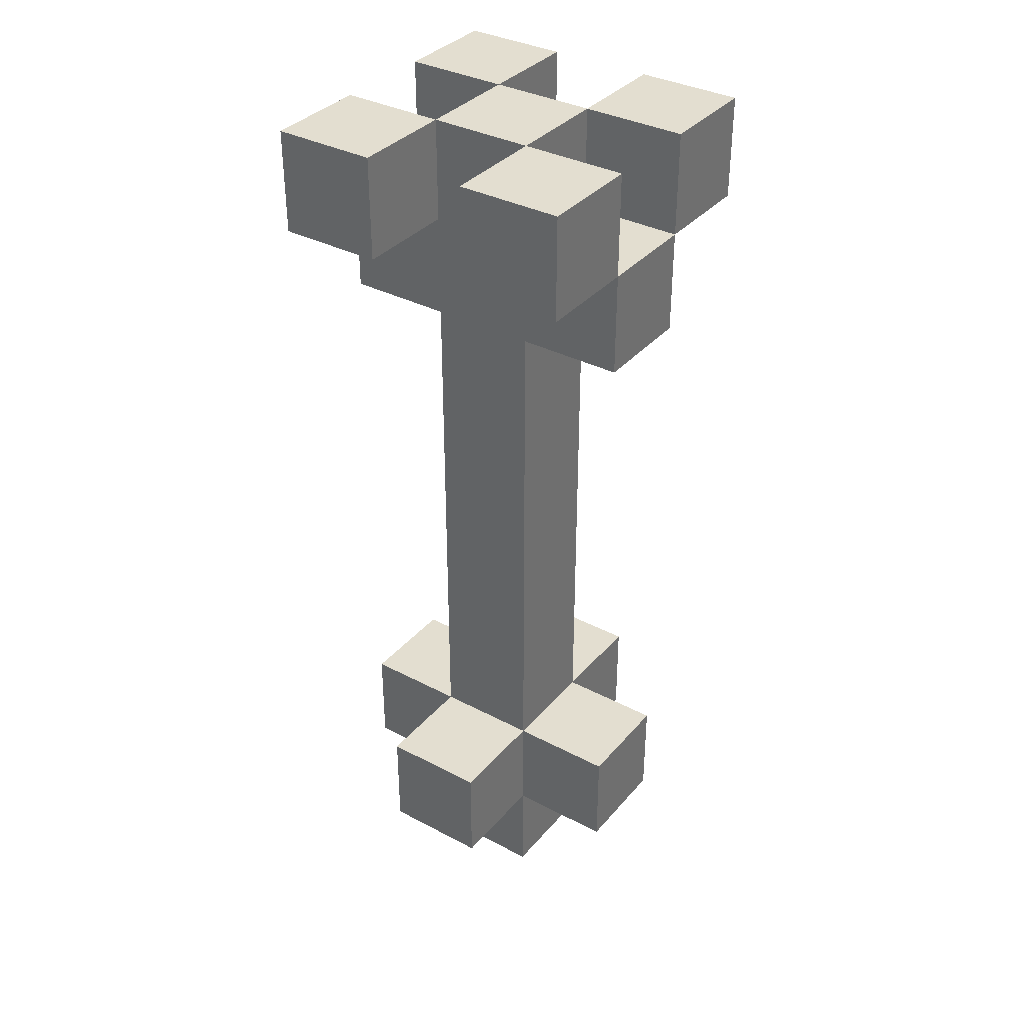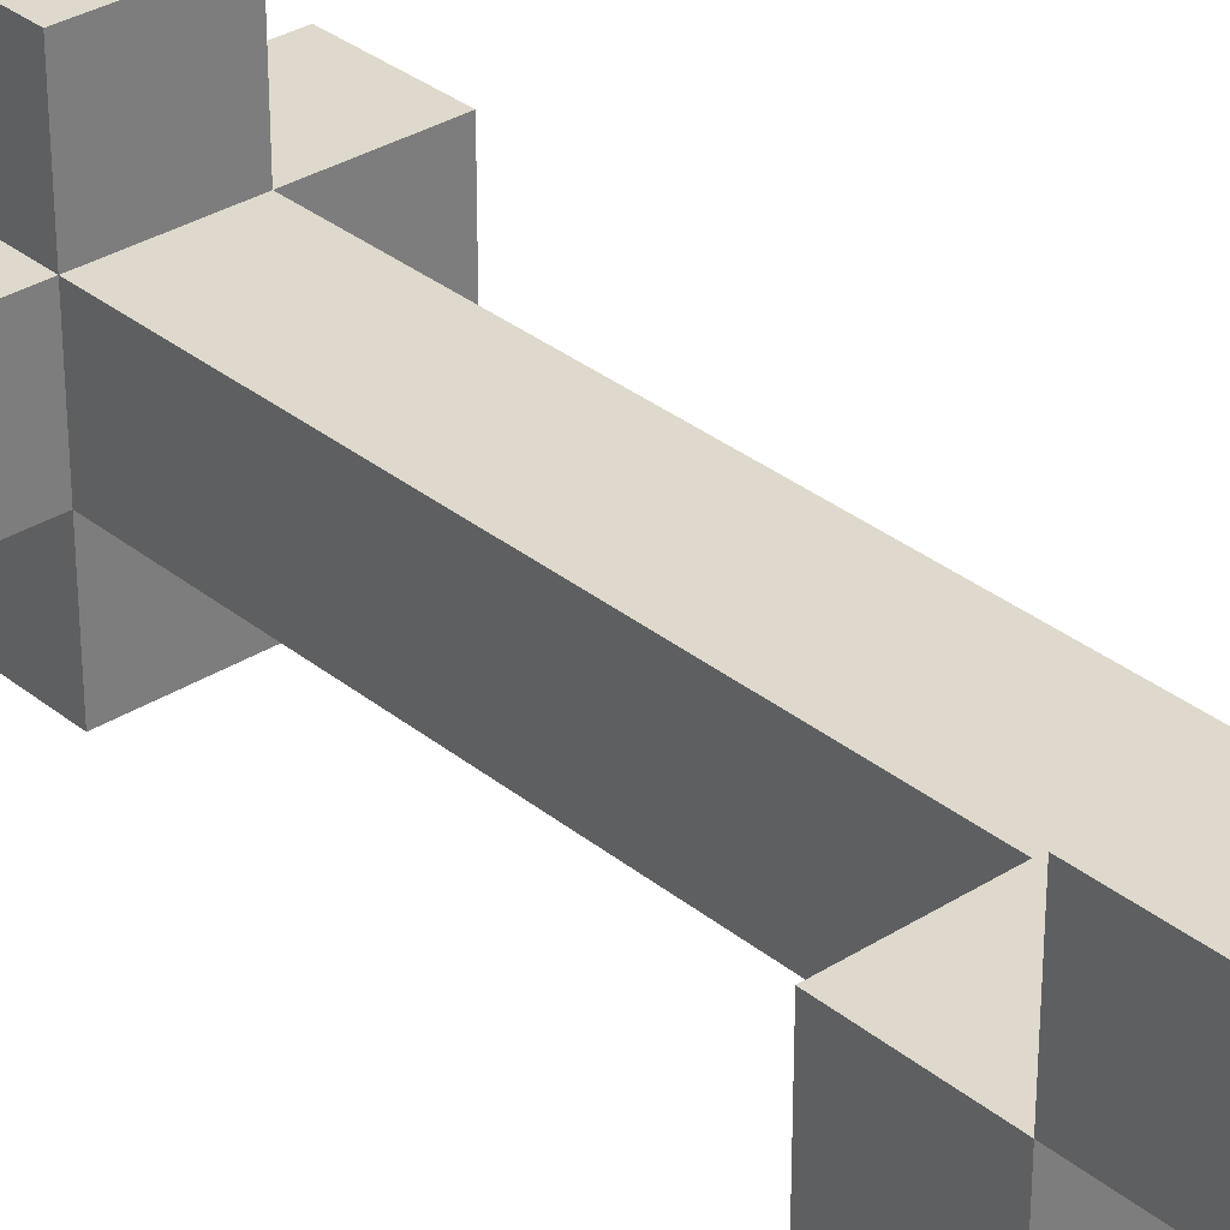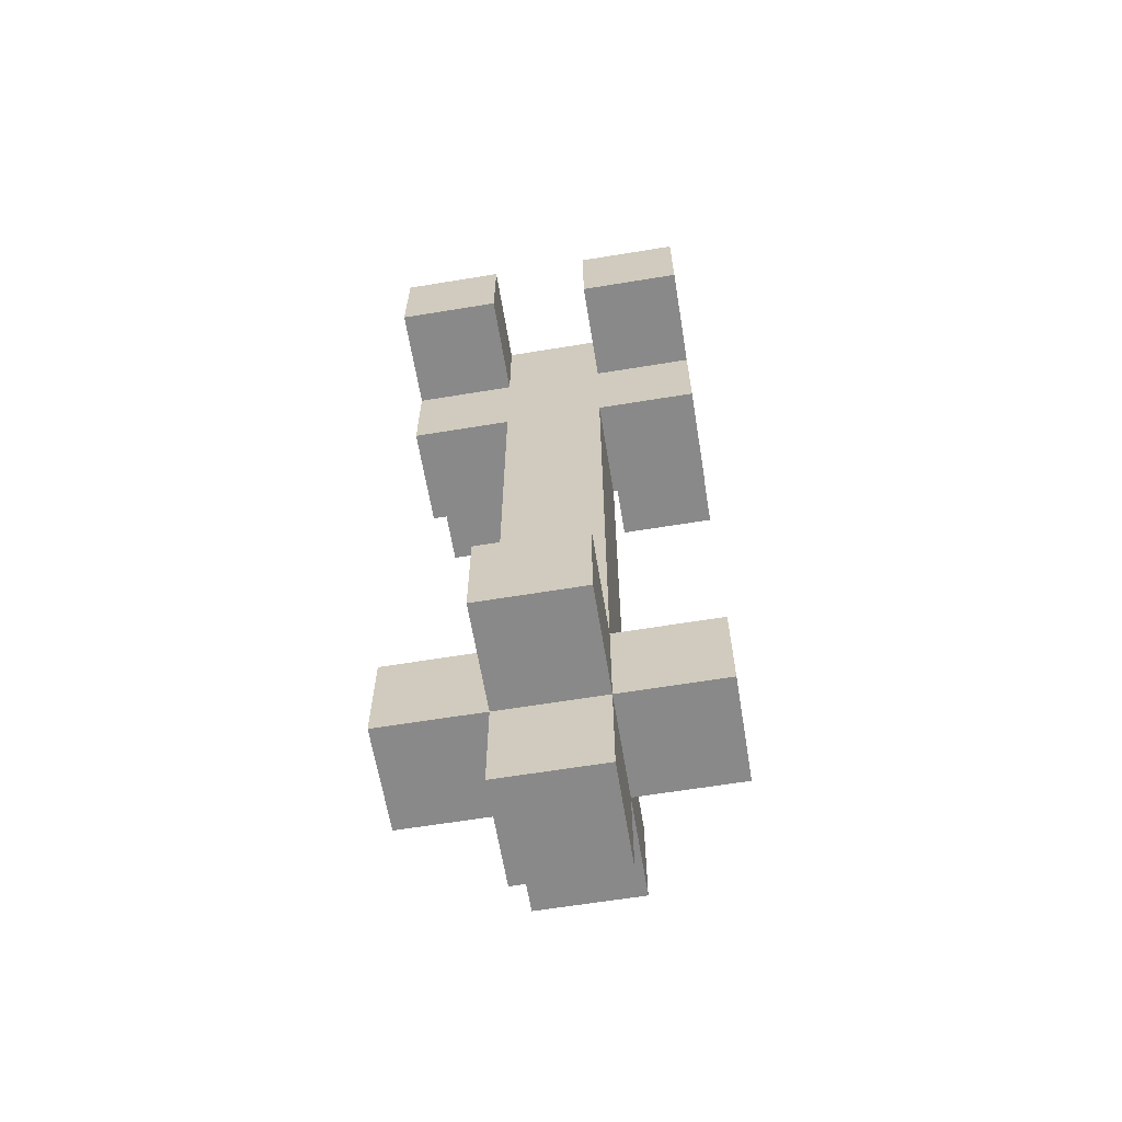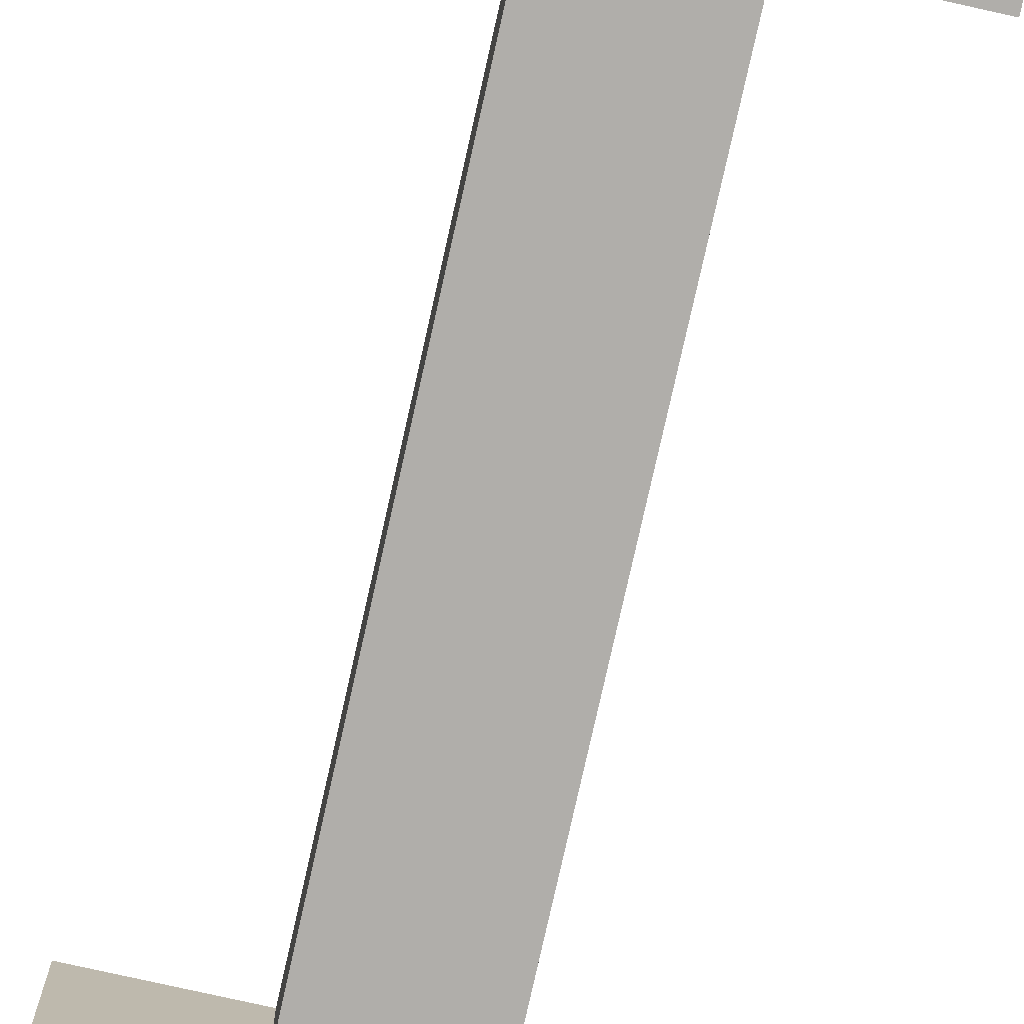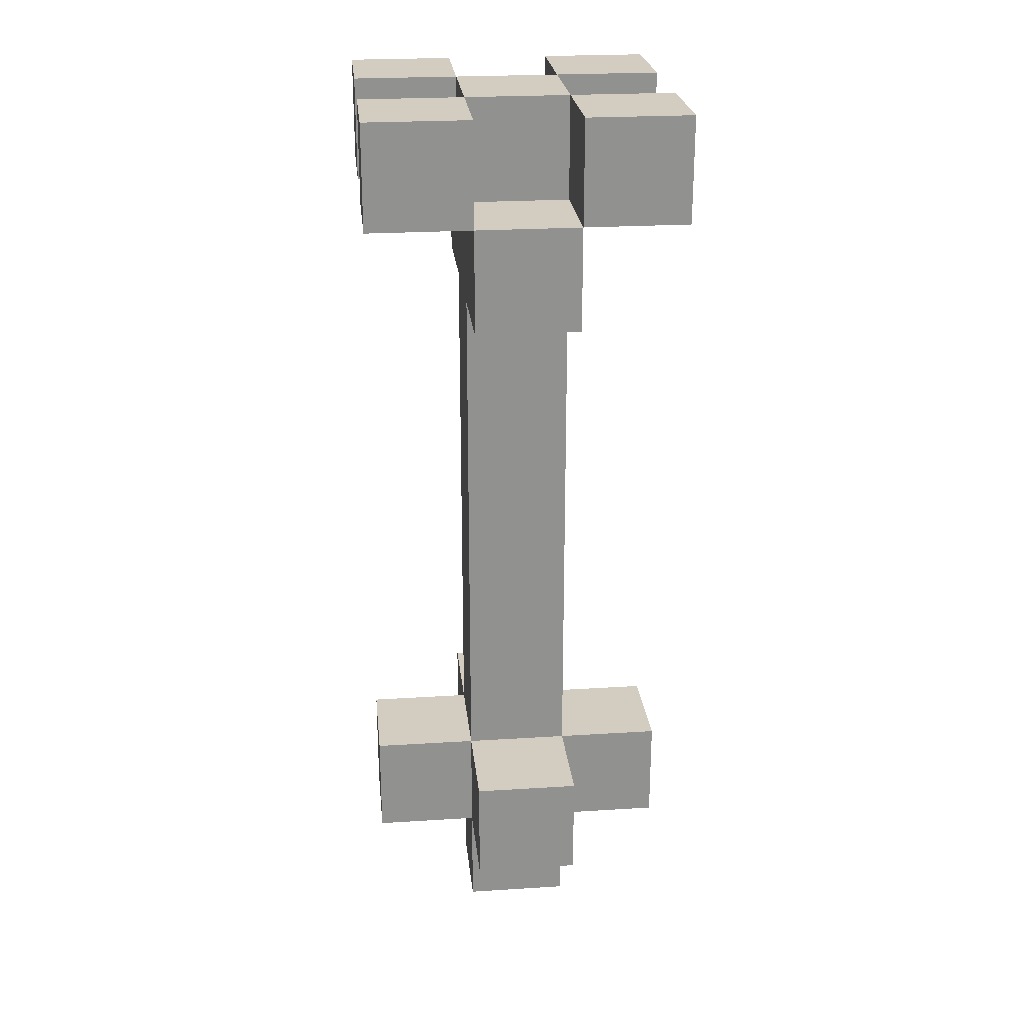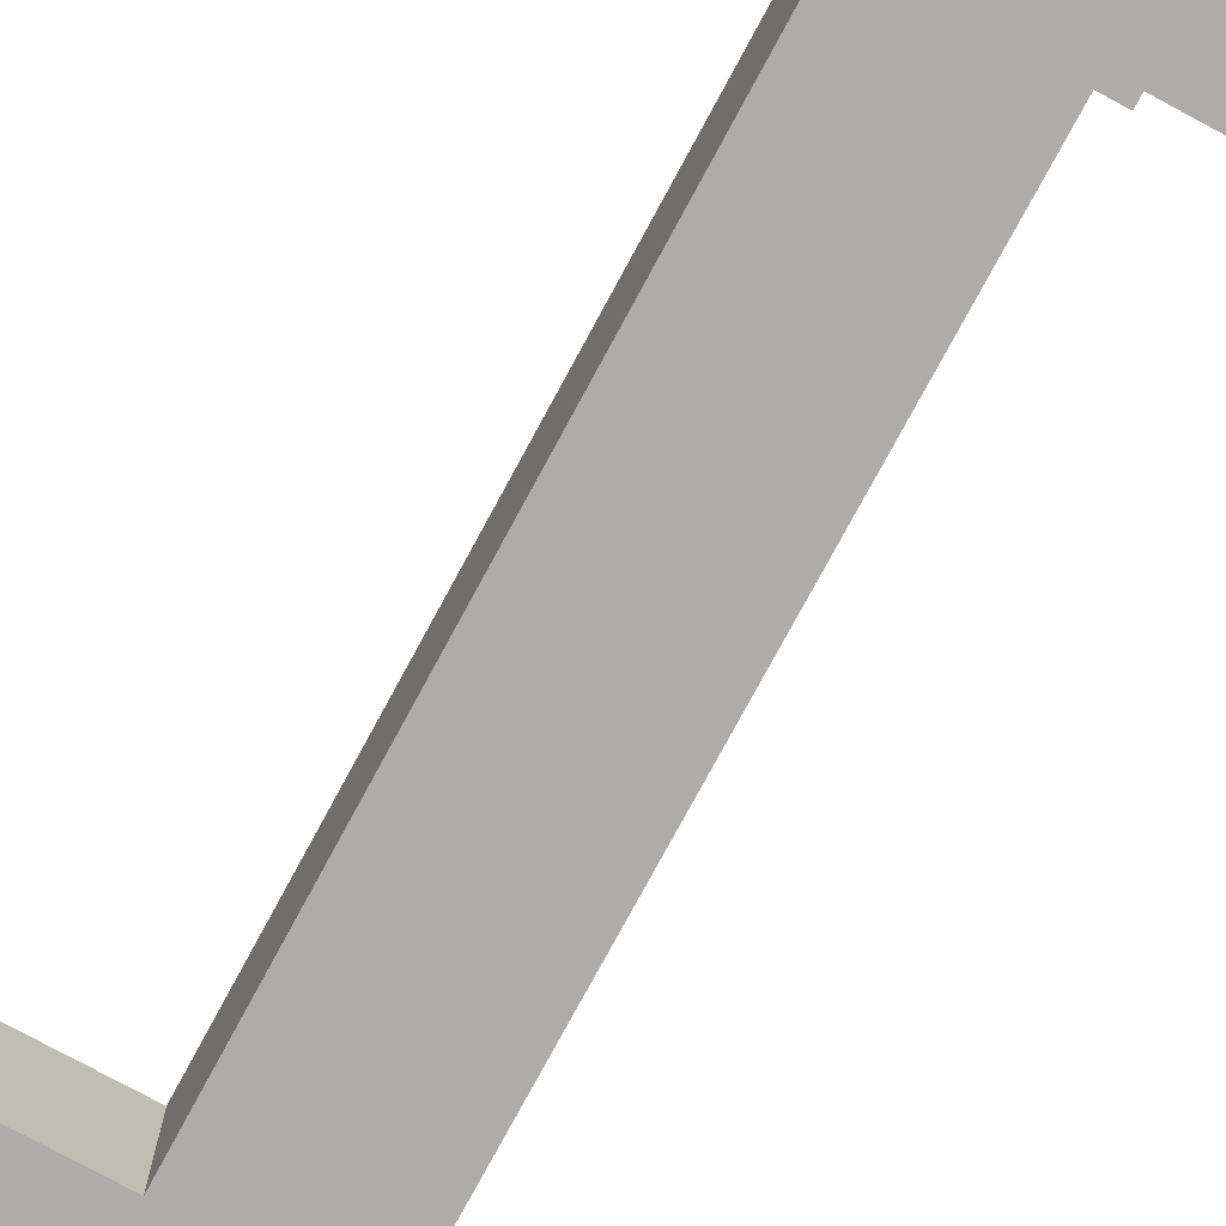
<metadata>
{"format":"obj","ext":"obj","renderer":"f3d","projection":"perspective","resolution":1024,"background":"white","views":[{"elev":35.7,"azim":-145.2,"up":"+Z"},{"elev":32.2,"azim":-41.6,"up":"+Y"},{"elev":-63.2,"azim":-170.6,"up":"+Z"},{"elev":-77.8,"azim":167.4,"up":"+Y"},{"elev":24.4,"azim":-95.9,"up":"+Z"},{"elev":-77.0,"azim":151.6,"up":"+Y"}]}
</metadata>
<code>
v -1.5 1 4
v -1.5 1 3
v -1.5 2 4
v -1.5 2 3
v -1.5 2 2
v -1.5 2 -3
v -1.5 2 -4
v -1.5 3 4
v -1.5 3 3
v -1.5 3 2
v -1.5 3 -3
v -1.5 3 -4
v -1.5 4 4
v -1.5 4 3
v -0.5 1 -3
v -0.5 1 -4
v -0.5 2 4
v -0.5 2 3
v -0.5 2 2
v -0.5 2 -3
v -0.5 2 -4
v -0.5 2 -5
v -0.5 3 4
v -0.5 3 3
v -0.5 3 2
v -0.5 3 -3
v -0.5 3 -4
v -0.5 3 -5
v -0.5 4 -3
v -0.5 4 -4
v 0.5 1 4
v 0.5 1 3
v 0.5 2 4
v 0.5 2 3
v 0.5 3 4
v 0.5 3 3
v 0.5 4 4
v 0.5 4 3
v -0.5 1 4
v -0.5 1 3
v -0.5 2 4
v -0.5 2 3
v -0.5 3 4
v -0.5 3 3
v -0.5 4 4
v -0.5 4 3
v 0.5 1 -3
v 0.5 1 -4
v 0.5 2 4
v 0.5 2 3
v 0.5 2 2
v 0.5 2 -3
v 0.5 2 -4
v 0.5 2 -5
v 0.5 3 4
v 0.5 3 3
v 0.5 3 2
v 0.5 3 -3
v 0.5 3 -4
v 0.5 3 -5
v 0.5 4 -3
v 0.5 4 -4
v 1.5 1 4
v 1.5 1 3
v 1.5 2 4
v 1.5 2 3
v 1.5 2 2
v 1.5 2 -3
v 1.5 2 -4
v 1.5 3 4
v 1.5 3 3
v 1.5 3 2
v 1.5 3 -3
v 1.5 3 -4
v 1.5 4 4
v 1.5 4 3
v -1.5 1 4
v -1.5 2 4
v -1.5 3 4
v -1.5 4 4
v -0.5 1 4
v -0.5 2 4
v -0.5 3 4
v -0.5 4 4
v 0.5 1 4
v 0.5 2 4
v 0.5 3 4
v 0.5 4 4
v 1.5 1 4
v 1.5 2 4
v 1.5 3 4
v 1.5 4 4
v -1.5 2 3
v -1.5 3 3
v -0.5 2 3
v -0.5 3 3
v 0.5 2 3
v 0.5 3 3
v 1.5 2 3
v 1.5 3 3
v -1.5 2 -3
v -1.5 3 -3
v -0.5 1 -3
v -0.5 2 -3
v -0.5 3 -3
v -0.5 4 -3
v 0.5 1 -3
v 0.5 2 -3
v 0.5 3 -3
v 0.5 4 -3
v 1.5 2 -3
v 1.5 3 -3
v -1.5 1 3
v -1.5 2 3
v -1.5 3 3
v -1.5 4 3
v -0.5 1 3
v -0.5 2 3
v -0.5 3 3
v -0.5 4 3
v 0.5 1 3
v 0.5 2 3
v 0.5 3 3
v 0.5 4 3
v 1.5 1 3
v 1.5 2 3
v 1.5 3 3
v 1.5 4 3
v -1.5 2 2
v -1.5 3 2
v -0.5 2 2
v -0.5 3 2
v 0.5 2 2
v 0.5 3 2
v 1.5 2 2
v 1.5 3 2
v -1.5 2 -4
v -1.5 3 -4
v -0.5 1 -4
v -0.5 2 -4
v -0.5 3 -4
v -0.5 4 -4
v 0.5 1 -4
v 0.5 2 -4
v 0.5 3 -4
v 0.5 4 -4
v 1.5 2 -4
v 1.5 3 -4
v -0.5 2 -5
v -0.5 3 -5
v 0.5 2 -5
v 0.5 3 -5
v -1.5 1 4
v -0.5 1 4
v 0.5 1 4
v 1.5 1 4
v -1.5 1 3
v -0.5 1 3
v 0.5 1 3
v 1.5 1 3
v -0.5 1 -3
v 0.5 1 -3
v -0.5 1 -4
v 0.5 1 -4
v -0.5 2 4
v 0.5 2 4
v -1.5 2 3
v -0.5 2 3
v 0.5 2 3
v 1.5 2 3
v -1.5 2 2
v -0.5 2 2
v 0.5 2 2
v 1.5 2 2
v -1.5 2 -3
v -0.5 2 -3
v 0.5 2 -3
v 1.5 2 -3
v -1.5 2 -4
v -0.5 2 -4
v 0.5 2 -4
v 1.5 2 -4
v -0.5 2 -5
v 0.5 2 -5
v -1.5 3 4
v -0.5 3 4
v 0.5 3 4
v 1.5 3 4
v -1.5 3 3
v -0.5 3 3
v 0.5 3 3
v 1.5 3 3
v -1.5 2 4
v -0.5 2 4
v 0.5 2 4
v 1.5 2 4
v -1.5 2 3
v -0.5 2 3
v 0.5 2 3
v 1.5 2 3
v -0.5 3 4
v 0.5 3 4
v -1.5 3 3
v -0.5 3 3
v 0.5 3 3
v 1.5 3 3
v -1.5 3 2
v -0.5 3 2
v 0.5 3 2
v 1.5 3 2
v -1.5 3 -3
v -0.5 3 -3
v 0.5 3 -3
v 1.5 3 -3
v -1.5 3 -4
v -0.5 3 -4
v 0.5 3 -4
v 1.5 3 -4
v -0.5 3 -5
v 0.5 3 -5
v -1.5 4 4
v -0.5 4 4
v 0.5 4 4
v 1.5 4 4
v -1.5 4 3
v -0.5 4 3
v 0.5 4 3
v 1.5 4 3
v -0.5 4 -3
v 0.5 4 -3
v -0.5 4 -4
v 0.5 4 -4
f 3 2 1
f 4 2 3
f 9 5 4
f 10 5 9
f 11 7 6
f 12 7 11
f 13 9 8
f 14 9 13
f 20 16 15
f 21 16 20
f 23 18 17
f 24 18 23
f 25 20 19
f 26 20 25
f 27 22 21
f 28 22 27
f 29 27 26
f 30 27 29
f 33 32 31
f 34 32 33
f 37 36 35
f 38 36 37
f 39 40 41
f 41 40 42
f 43 44 45
f 45 44 46
f 47 48 52
f 52 48 53
f 49 50 55
f 55 50 56
f 51 52 57
f 57 52 58
f 53 54 59
f 59 54 60
f 58 59 61
f 61 59 62
f 63 64 65
f 65 64 66
f 66 67 71
f 71 67 72
f 68 69 73
f 73 69 74
f 70 71 75
f 75 71 76
f 81 78 77
f 82 78 81
f 83 80 79
f 84 80 83
f 86 83 82
f 87 83 86
f 89 86 85
f 90 86 89
f 91 88 87
f 92 88 91
f 95 94 93
f 96 94 95
f 99 98 97
f 100 98 99
f 104 102 101
f 105 102 104
f 107 104 103
f 108 104 107
f 109 106 105
f 110 106 109
f 111 109 108
f 112 109 111
f 113 114 117
f 117 114 118
f 115 116 119
f 119 116 120
f 121 122 125
f 125 122 126
f 123 124 127
f 127 124 128
f 129 130 131
f 131 130 132
f 133 134 135
f 135 134 136
f 137 138 140
f 140 138 141
f 139 140 143
f 143 140 144
f 141 142 145
f 145 142 146
f 144 145 147
f 147 145 148
f 149 150 151
f 151 150 152
f 157 154 153
f 158 154 157
f 159 156 155
f 160 156 159
f 163 162 161
f 164 162 163
f 168 166 165
f 169 166 168
f 171 168 167
f 172 169 168
f 172 168 171
f 173 170 169
f 173 169 172
f 174 170 173
f 176 173 172
f 177 173 176
f 179 176 175
f 180 176 179
f 181 178 177
f 182 178 181
f 183 181 180
f 184 181 183
f 189 186 185
f 190 186 189
f 191 188 187
f 192 188 191
f 193 194 197
f 197 194 198
f 195 196 199
f 199 196 200
f 201 202 204
f 204 202 205
f 203 204 207
f 204 205 208
f 207 204 208
f 205 206 209
f 208 205 209
f 209 206 210
f 208 209 212
f 212 209 213
f 211 212 215
f 215 212 216
f 213 214 217
f 217 214 218
f 216 217 219
f 219 217 220
f 221 222 225
f 225 222 226
f 223 224 227
f 227 224 228
f 229 230 231
f 231 230 232

</code>
